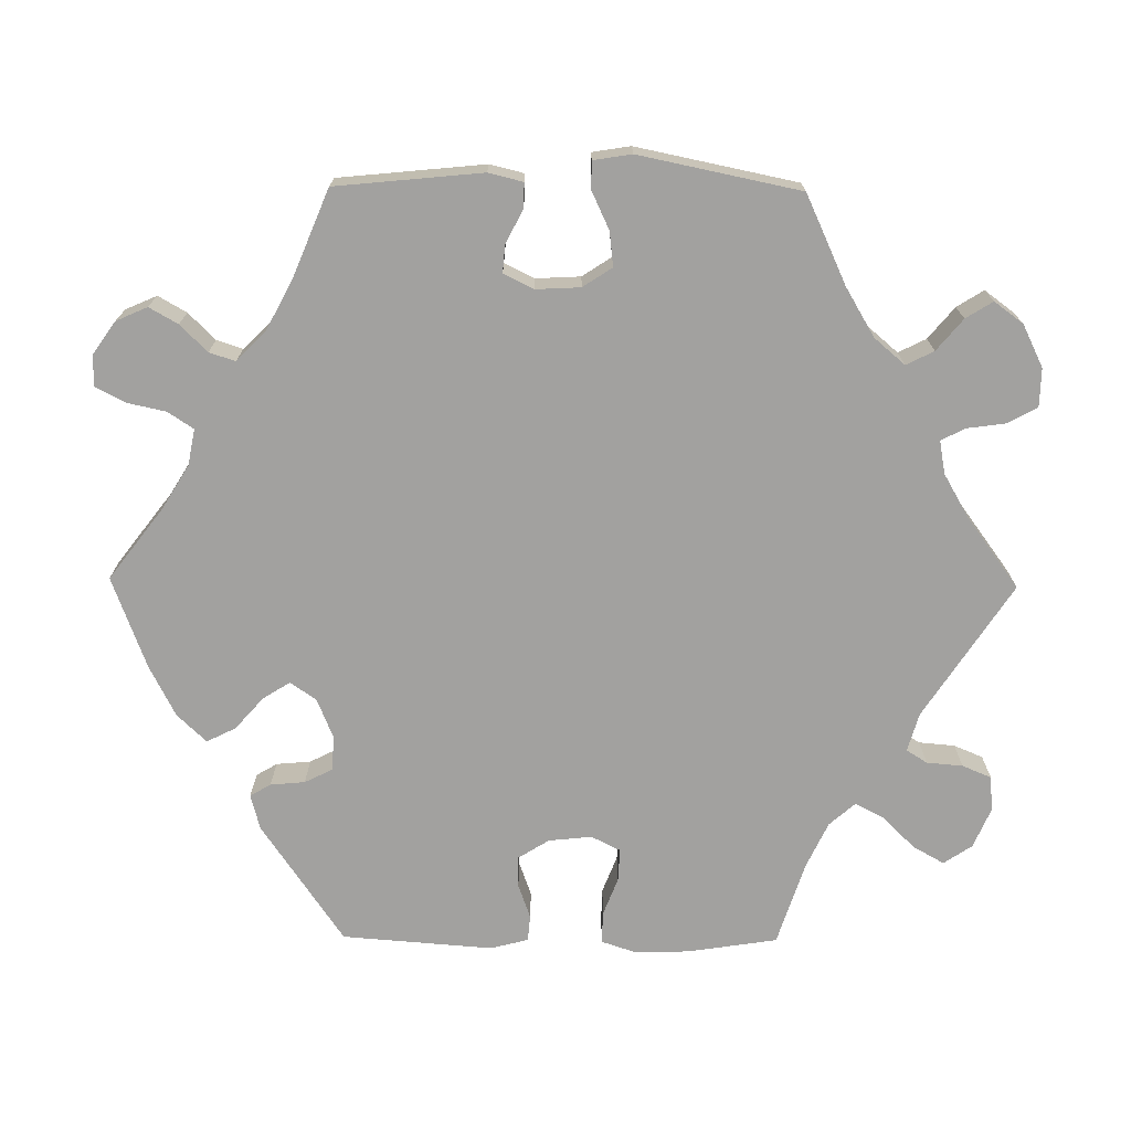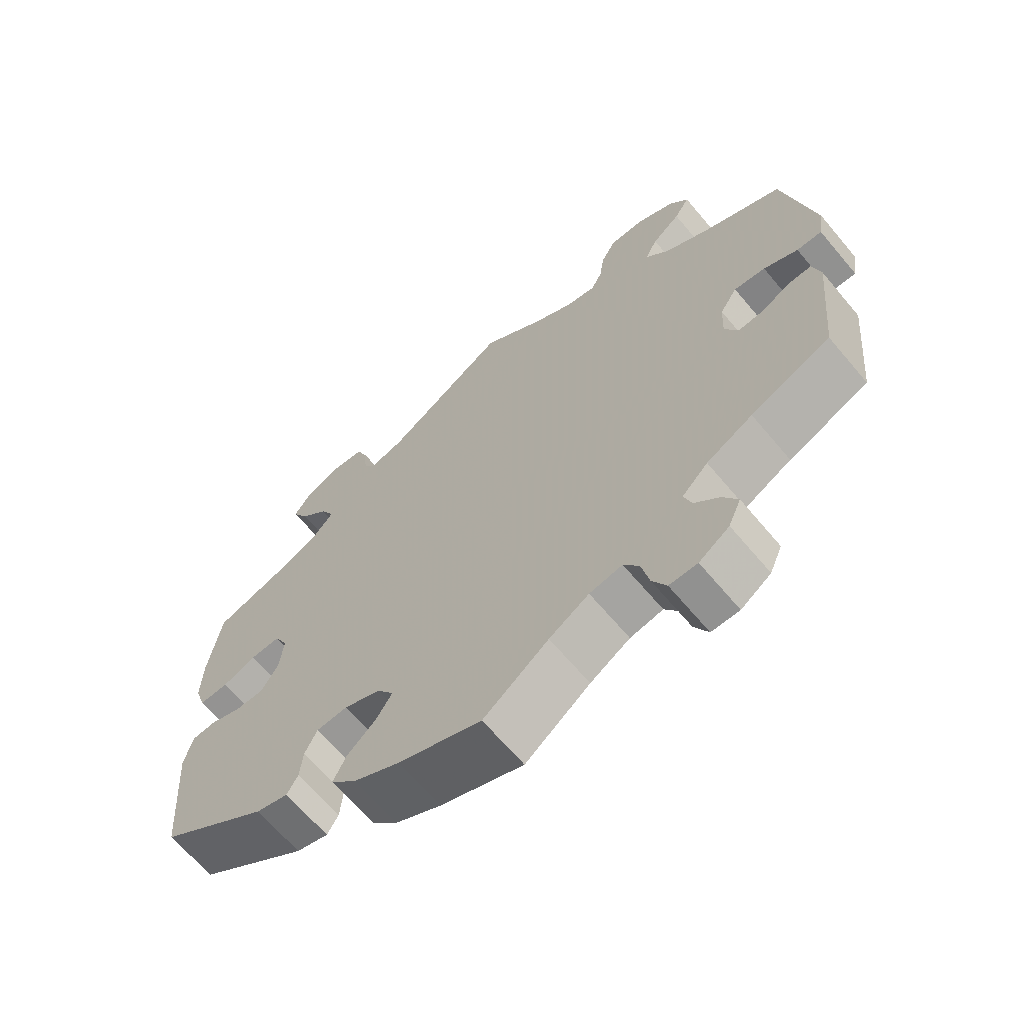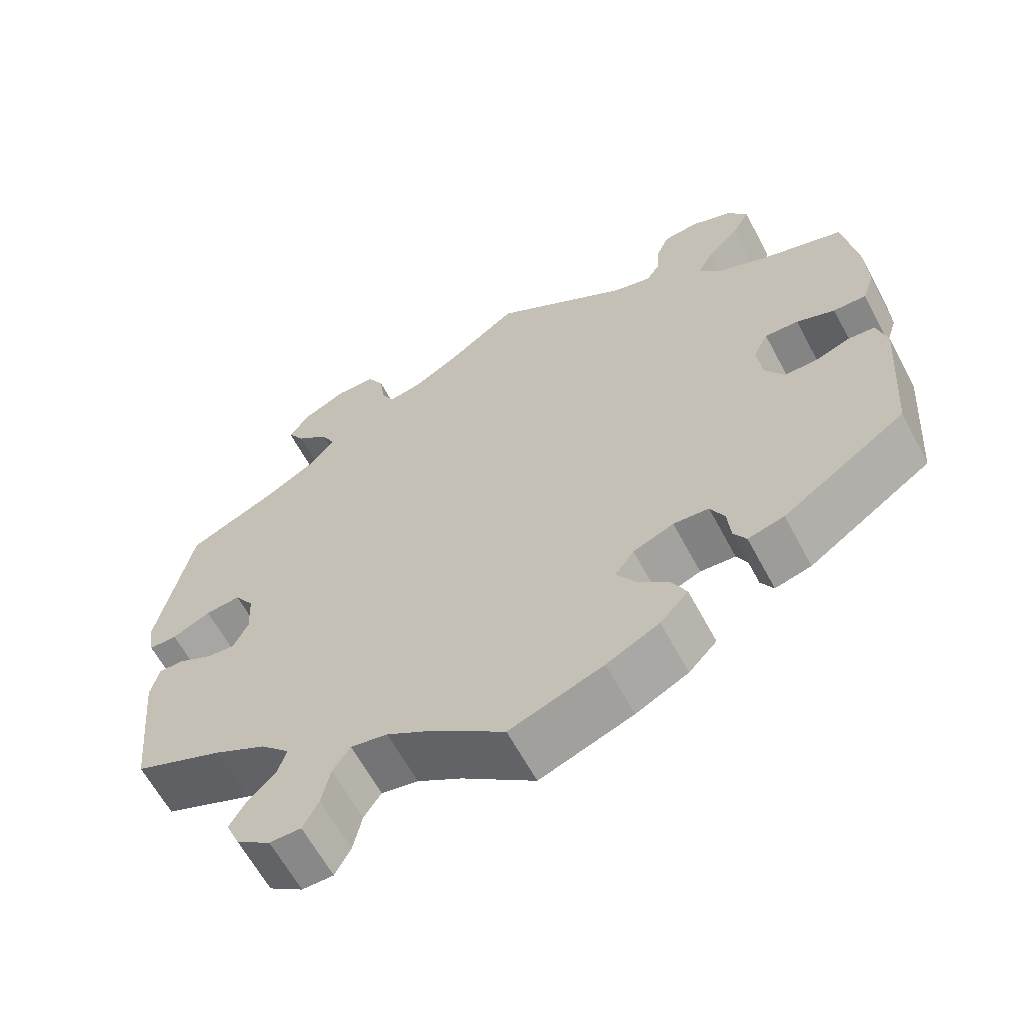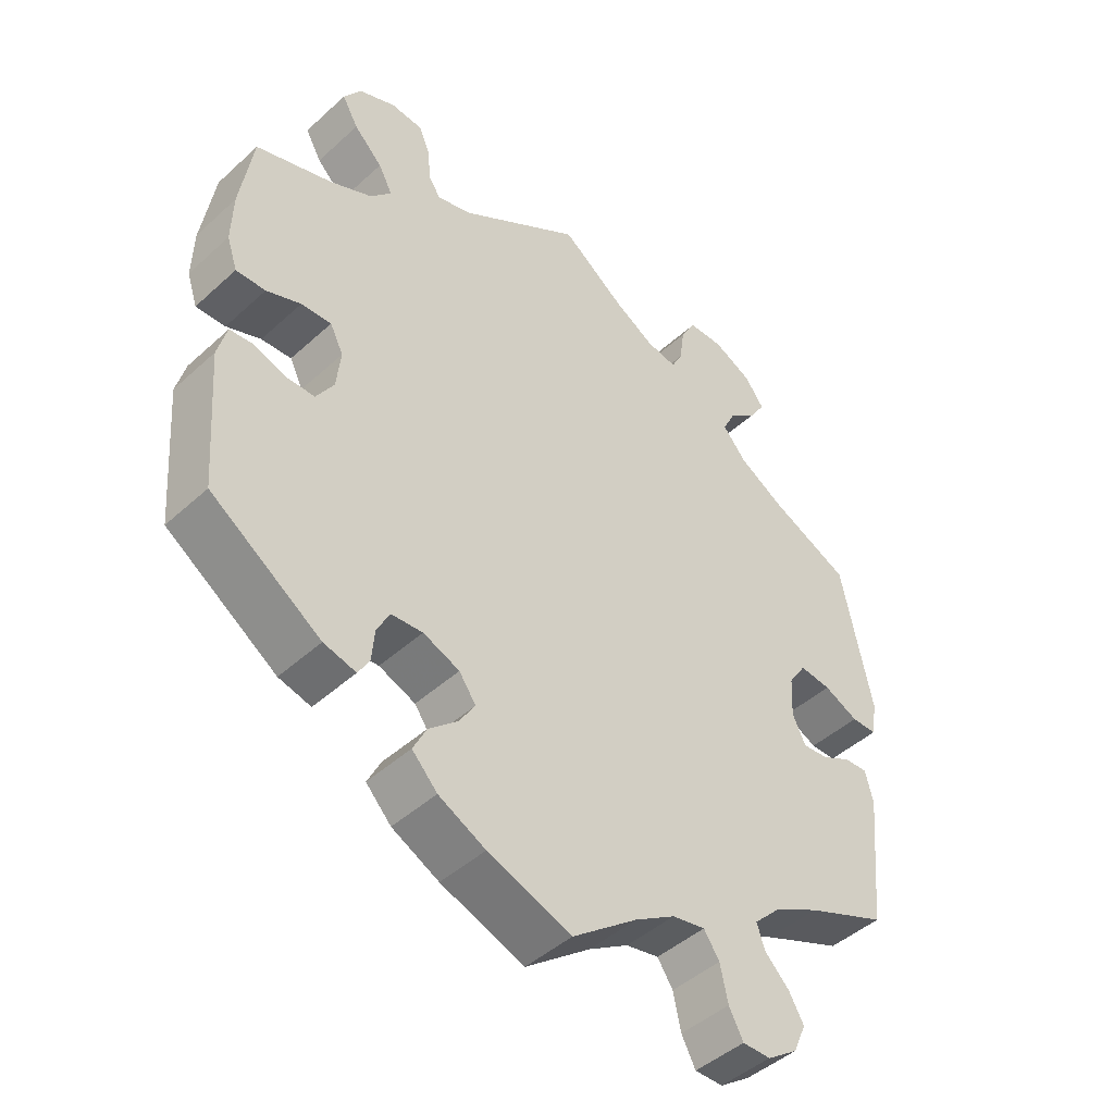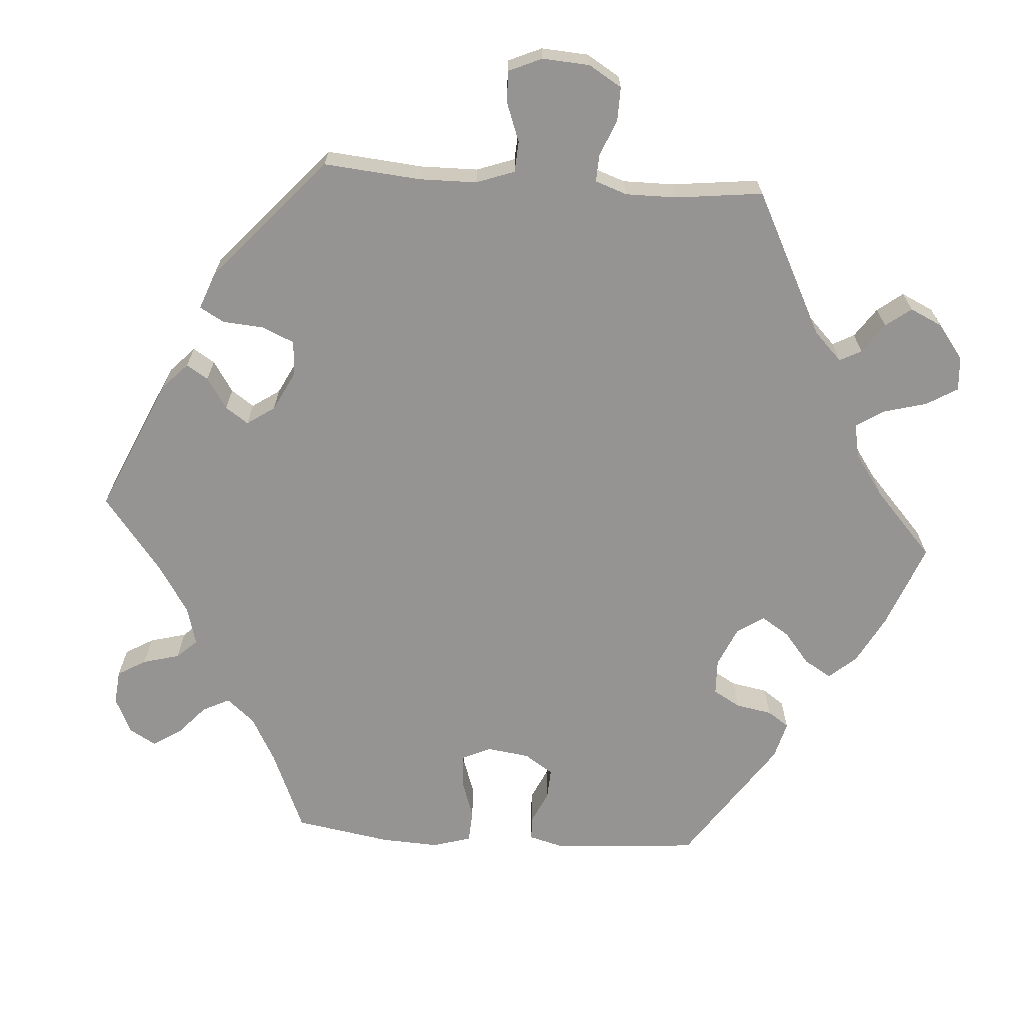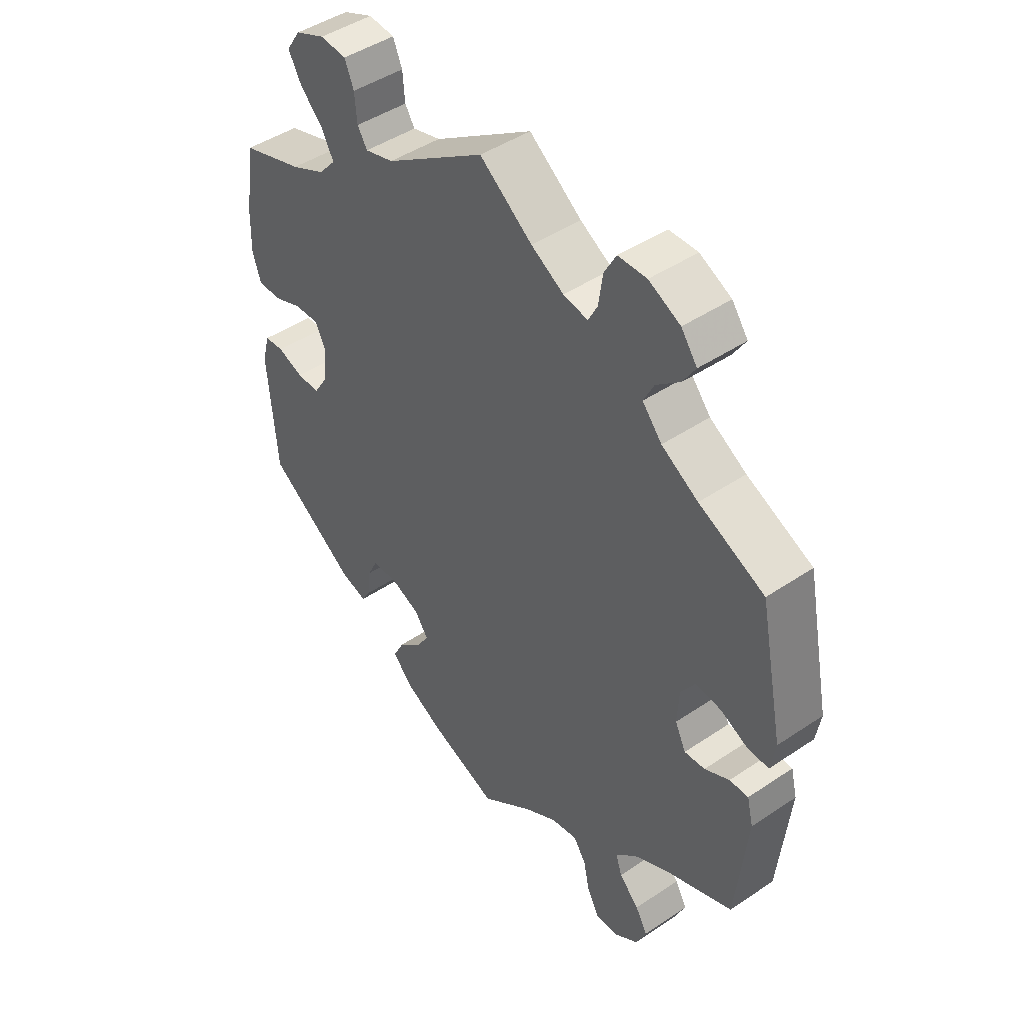
<metadata>
{"format":"obj","ext":"obj","renderer":"f3d","projection":"perspective","resolution":1024,"background":"white","views":[{"elev":-72.2,"azim":-90.6,"up":"+Y"},{"elev":-65.9,"azim":-139.9,"up":"+Z"},{"elev":-62.9,"azim":28.1,"up":"+Z"},{"elev":-45.6,"azim":136.2,"up":"+Z"},{"elev":-67.2,"azim":-33.9,"up":"+Y"},{"elev":45.6,"azim":-127.8,"up":"+Z"}]}
</metadata>
<code>
v -0.52 0.07 -0.097
v -0.509 0.07 -0.052
v -0.476 0.07 -0.053
v -0.433 0.07 -0.075
v -0.397 0.07 -0.078
v -0.378 0.07 -0.039
v -0.381 0.07 0.019
v -0.406 0.07 0.057
v -0.451 0.07 0.052
v -0.5 0.07 0.029
v -0.536 0.07 0.029
v -0.544 0.07 0.079
v -0.501 0.07 0.289
v -0.386 0.07 0.342
v -0.322 0.07 0.38
v -0.288 0.07 0.42
v -0.306 0.07 0.456
v -0.347 0.07 0.49
v -0.369 0.07 0.525
v -0.341 0.07 0.563
v -0.286 0.07 0.59
v -0.236 0.07 0.589
v -0.215 0.07 0.551
v -0.208 0.07 0.5
v -0.192 0.07 0.469
v -0.149 0.07 0.477
v -0.092 0.07 0.51
v 0 0.07 0.578
v 0.175 0.07 0.464
v 0.225 0.07 0.45
v 0.242 0.07 0.477
v 0.246 0.07 0.524
v 0.262 0.07 0.562
v 0.308 0.07 0.566
v 0.36 0.07 0.544
v 0.385 0.07 0.507
v 0.362 0.07 0.466
v 0.321 0.07 0.425
v 0.301 0.07 0.387
v 0.331 0.07 0.353
v 0.391 0.07 0.325
v 0.5 0.07 0.29
v 0.518 0.07 0.173
v 0.52 0.07 0.102
v 0.505 0.07 0.057
v 0.463 0.07 0.058
v 0.414 0.07 0.077
v 0.371 0.07 0.079
v 0.352 0.07 0.041
v 0.358 0.07 -0.015
v 0.383 0.07 -0.055
v 0.424 0.07 -0.055
v 0.469 0.07 -0.039
v 0.503 0.07 -0.042
v 0.516 0.07 -0.091
v 0.501 0.07 -0.288
v 0.344 0.07 -0.395
v 0.298 0.07 -0.407
v 0.282 0.07 -0.38
v 0.278 0.07 -0.335
v 0.26 0.07 -0.299
v 0.215 0.07 -0.296
v 0.163 0.07 -0.317
v 0.139 0.07 -0.351
v 0.162 0.07 -0.387
v 0.203 0.07 -0.423
v 0.222 0.07 -0.461
v 0.186 0.07 -0.499
v 0.119 0.07 -0.533
v 0 0.07 -0.577
v -0.093 0.07 -0.506
v -0.15 0.07 -0.471
v -0.197 0.07 -0.462
v -0.219 0.07 -0.495
v -0.23 0.07 -0.546
v -0.25 0.07 -0.584
v -0.29 0.07 -0.584
v -0.333 0.07 -0.554
v -0.351 0.07 -0.513
v -0.33 0.07 -0.476
v -0.295 0.07 -0.441
v -0.284 0.07 -0.407
v -0.321 0.07 -0.37
v -0.387 0.07 -0.335
v -0.501 0.07 -0.288
v -0.52 0 -0.097
v -0.509 0 -0.052
v -0.476 0 -0.053
v -0.433 0 -0.075
v -0.397 0 -0.078
v -0.378 0 -0.039
v -0.381 0 0.019
v -0.406 0 0.057
v -0.451 0 0.052
v -0.5 0 0.029
v -0.536 0 0.029
v -0.544 0 0.079
v -0.501 0 0.289
v -0.386 0 0.342
v -0.322 0 0.38
v -0.288 0 0.42
v -0.306 0 0.456
v -0.347 0 0.49
v -0.369 0 0.525
v -0.341 0 0.563
v -0.286 0 0.59
v -0.236 0 0.589
v -0.215 0 0.551
v -0.208 0 0.5
v -0.192 0 0.469
v -0.149 0 0.477
v -0.092 0 0.51
v 0 0 0.578
v 0.175 0 0.464
v 0.225 0 0.45
v 0.242 0 0.477
v 0.246 0 0.524
v 0.262 0 0.562
v 0.308 0 0.566
v 0.36 0 0.544
v 0.385 0 0.507
v 0.362 0 0.466
v 0.321 0 0.425
v 0.301 0 0.387
v 0.331 0 0.353
v 0.391 0 0.325
v 0.5 0 0.29
v 0.518 0 0.173
v 0.52 0 0.102
v 0.505 0 0.057
v 0.463 0 0.058
v 0.414 0 0.077
v 0.371 0 0.079
v 0.352 0 0.041
v 0.358 0 -0.015
v 0.383 0 -0.055
v 0.424 0 -0.055
v 0.469 0 -0.039
v 0.503 0 -0.042
v 0.516 0 -0.091
v 0.501 0 -0.288
v 0.344 0 -0.395
v 0.298 0 -0.407
v 0.282 0 -0.38
v 0.278 0 -0.335
v 0.26 0 -0.299
v 0.215 0 -0.296
v 0.163 0 -0.317
v 0.139 0 -0.351
v 0.162 0 -0.387
v 0.203 0 -0.423
v 0.222 0 -0.461
v 0.186 0 -0.499
v 0.119 0 -0.533
v 0 0 -0.577
v -0.093 0 -0.506
v -0.15 0 -0.471
v -0.197 0 -0.462
v -0.219 0 -0.495
v -0.23 0 -0.546
v -0.25 0 -0.584
v -0.29 0 -0.584
v -0.333 0 -0.554
v -0.351 0 -0.513
v -0.33 0 -0.476
v -0.295 0 -0.441
v -0.284 0 -0.407
v -0.321 0 -0.37
v -0.387 0 -0.335
v -0.501 0 -0.288
f 84 85 1 2
f 83 84 2 3
f 82 83 3 4
f 78 79 80 81
f 76 77 78 81
f 74 75 76 81
f 73 74 81 82
f 72 73 82 4
f 68 69 70 71
f 65 66 67 68
f 64 65 68 71
f 63 64 71 72
f 57 58 59 60
f 57 60 61
f 56 57 61
f 55 56 61 62
f 52 53 54 55
f 51 52 55 62
f 44 45 46 47
f 44 47 48
f 41 42 43 44
f 40 41 44 48
f 39 40 48 49
f 35 36 37 38
f 35 38 39
f 34 35 39
f 31 32 33 34
f 30 31 34 39
f 29 30 39 49
f 27 28 29 49
f 21 22 23 24
f 21 24 25
f 20 21 25
f 17 18 19 20
f 16 17 20 25
f 15 16 25 26
f 11 12 13 14
f 9 10 11 14
f 8 9 14 15
f 7 8 15 26
f 63 72 4 5
f 50 51 62 63
f 50 63 5 6
f 26 27 49 50
f 6 7 26 50
f 87 86 170 169
f 88 87 169 168
f 89 88 168 167
f 166 165 164 163
f 166 163 162 161
f 166 161 160 159
f 167 166 159 158
f 89 167 158 157
f 156 155 154 153
f 153 152 151 150
f 156 153 150 149
f 157 156 149 148
f 145 144 143 142
f 146 145 142
f 146 142 141
f 147 146 141 140
f 140 139 138 137
f 147 140 137 136
f 132 131 130 129
f 133 132 129
f 129 128 127 126
f 133 129 126 125
f 134 133 125 124
f 123 122 121 120
f 124 123 120
f 124 120 119
f 119 118 117 116
f 124 119 116 115
f 134 124 115 114
f 134 114 113 112
f 109 108 107 106
f 110 109 106
f 110 106 105
f 105 104 103 102
f 110 105 102 101
f 111 110 101 100
f 99 98 97 96
f 99 96 95 94
f 100 99 94 93
f 111 100 93 92
f 90 89 157 148
f 148 147 136 135
f 91 90 148 135
f 135 134 112 111
f 135 111 92 91
f 1 86 87 2
f 2 87 88 3
f 3 88 89 4
f 4 89 90 5
f 5 90 91 6
f 6 91 92 7
f 7 92 93 8
f 8 93 94 9
f 9 94 95 10
f 10 95 96 11
f 11 96 97 12
f 12 97 98 13
f 13 98 99 14
f 14 99 100 15
f 15 100 101 16
f 16 101 102 17
f 17 102 103 18
f 18 103 104 19
f 19 104 105 20
f 20 105 106 21
f 21 106 107 22
f 22 107 108 23
f 23 108 109 24
f 24 109 110 25
f 25 110 111 26
f 26 111 112 27
f 27 112 113 28
f 28 113 114 29
f 29 114 115 30
f 30 115 116 31
f 31 116 117 32
f 32 117 118 33
f 33 118 119 34
f 34 119 120 35
f 35 120 121 36
f 36 121 122 37
f 37 122 123 38
f 38 123 124 39
f 39 124 125 40
f 40 125 126 41
f 41 126 127 42
f 42 127 128 43
f 43 128 129 44
f 44 129 130 45
f 45 130 131 46
f 46 131 132 47
f 47 132 133 48
f 48 133 134 49
f 49 134 135 50
f 50 135 136 51
f 51 136 137 52
f 52 137 138 53
f 53 138 139 54
f 54 139 140 55
f 55 140 141 56
f 56 141 142 57
f 57 142 143 58
f 58 143 144 59
f 59 144 145 60
f 60 145 146 61
f 61 146 147 62
f 62 147 148 63
f 63 148 149 64
f 64 149 150 65
f 65 150 151 66
f 66 151 152 67
f 67 152 153 68
f 68 153 154 69
f 69 154 155 70
f 70 155 156 71
f 71 156 157 72
f 72 157 158 73
f 73 158 159 74
f 74 159 160 75
f 75 160 161 76
f 76 161 162 77
f 77 162 163 78
f 78 163 164 79
f 79 164 165 80
f 80 165 166 81
f 81 166 167 82
f 82 167 168 83
f 83 168 169 84
f 84 169 170 85
f 85 170 86 1

</code>
